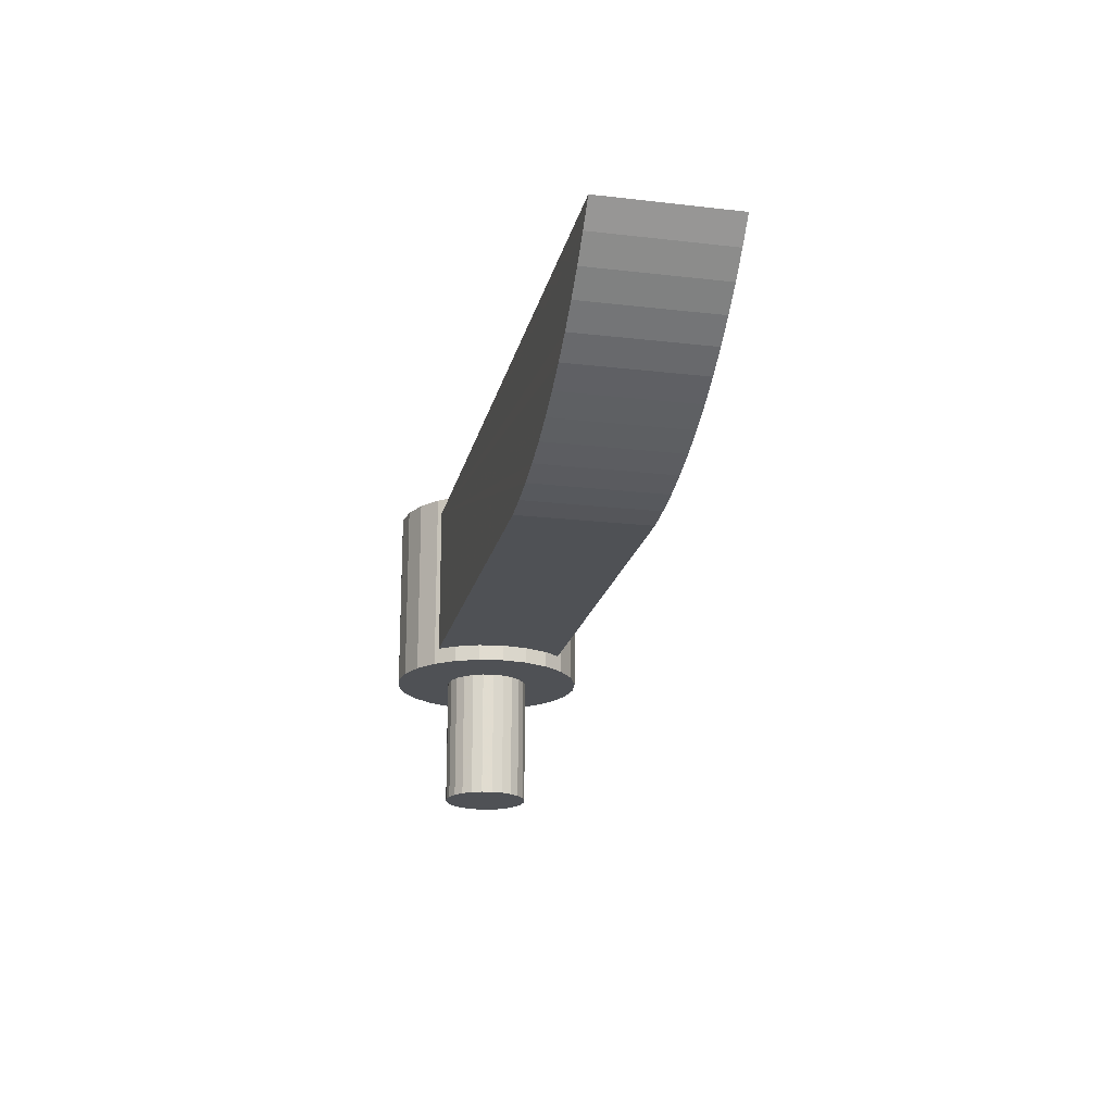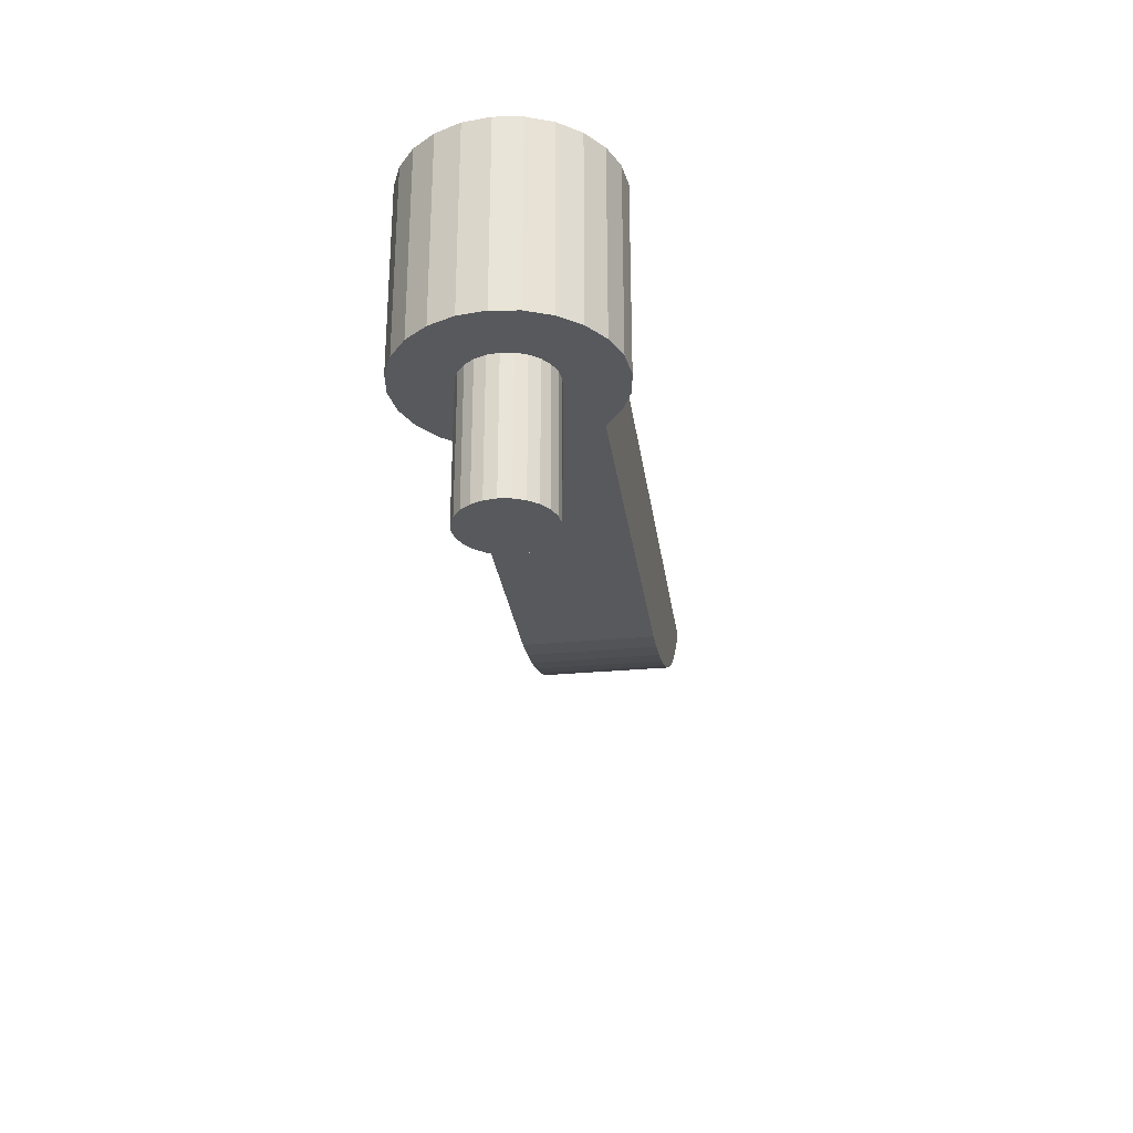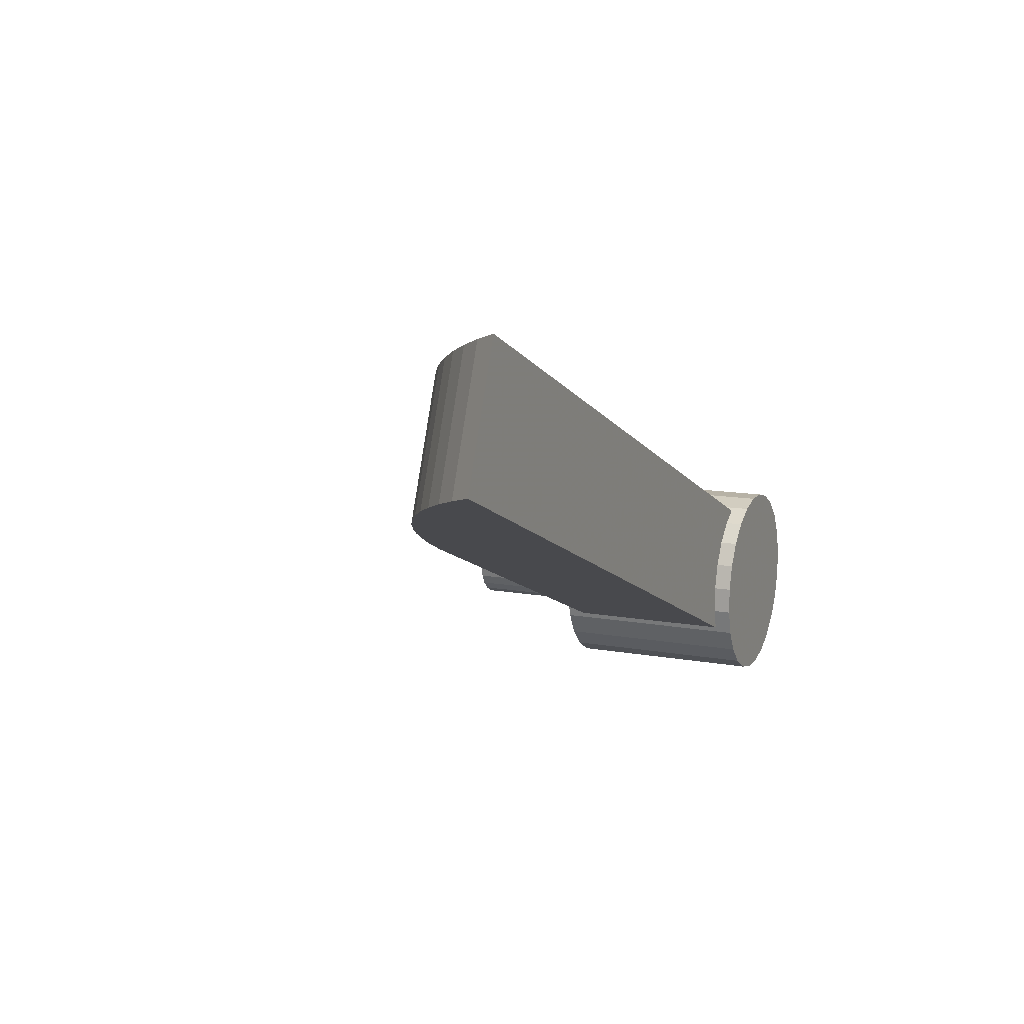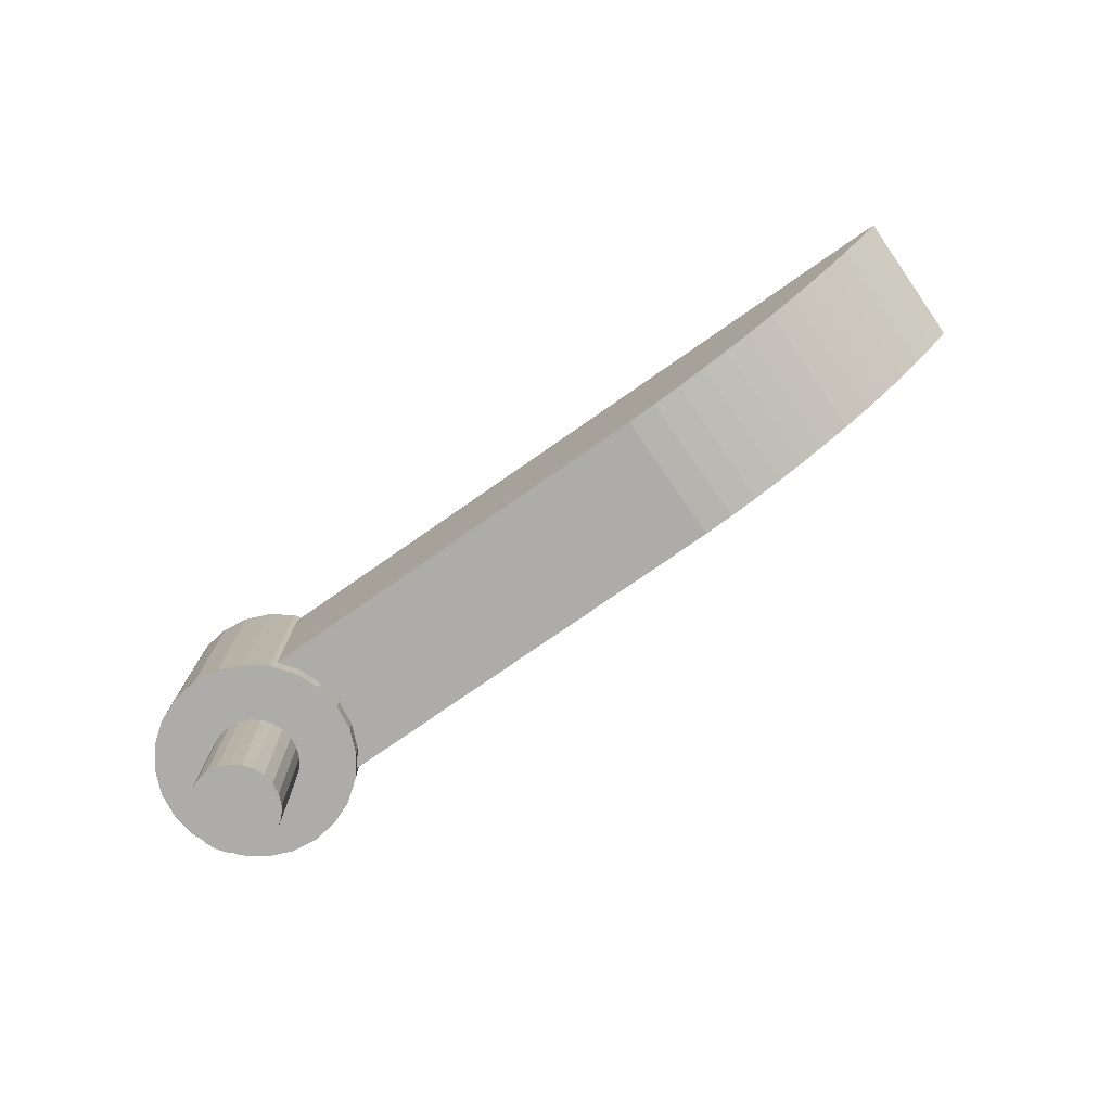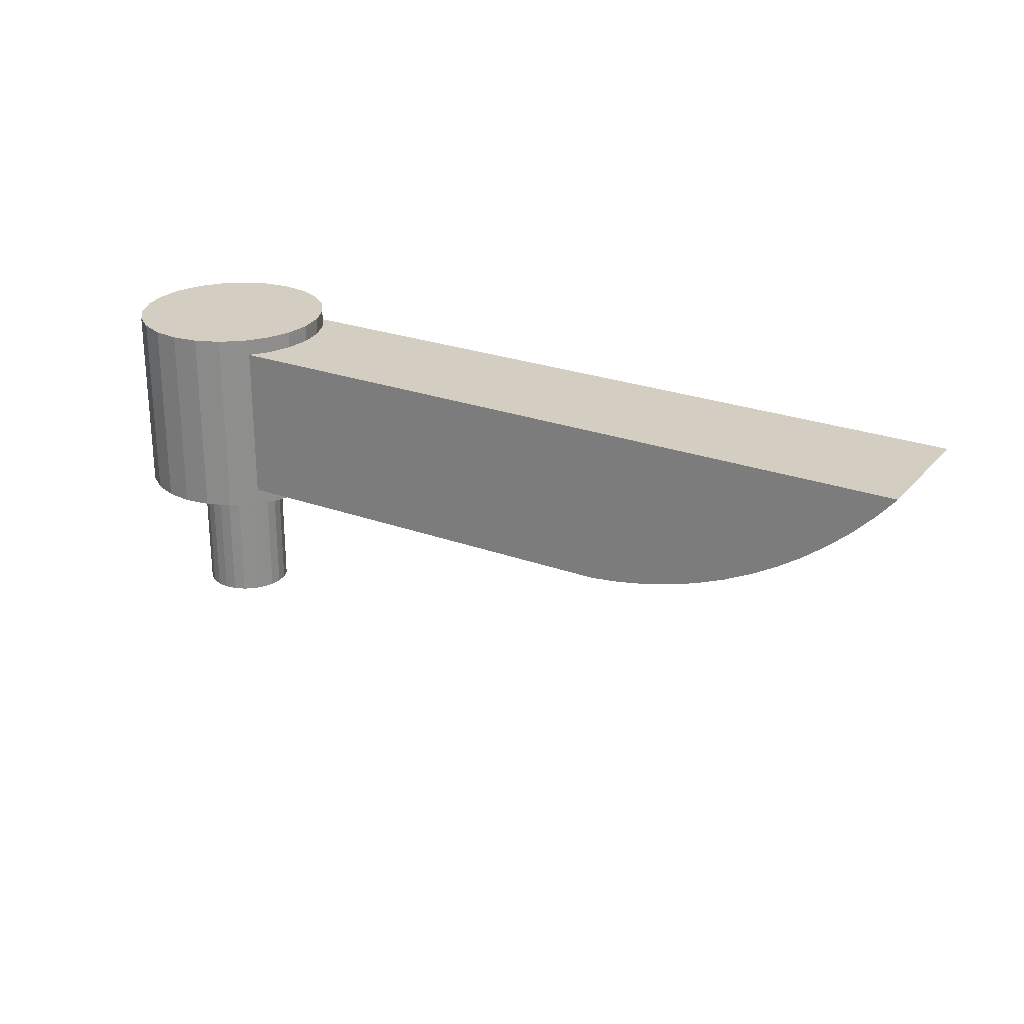
<metadata>
{"format":"obj","ext":"obj","renderer":"f3d","projection":"perspective","resolution":1024,"background":"white","views":[{"elev":-19.8,"azim":55.2,"up":"+Y"},{"elev":-29.0,"azim":-104.6,"up":"+Y"},{"elev":12.4,"azim":113.0,"up":"+Z"},{"elev":-76.7,"azim":12.3,"up":"+Y"},{"elev":25.2,"azim":8.0,"up":"+Y"}]}
</metadata>
<code>
v 0.02404 -0.4472 0.03306
v 0.02155 -0.4449 0.03449
v 0.02155 -0.4472 0.03449
v 0.02404 -0.4449 0.03306
v 0.02094 -0.4449 0.03484
v 0.1135 -0.4472 0.07265
v 0.02404 -0.4689 0.03306
v 0.02657 -0.4472 0.03053
v 0.02855 -0.4449 0.01762
v 0.02155 -0.4712 0.03449
v 0.02837 -0.4449 0.01694
v 0.111 -0.4502 0.07161
v 0.02155 -0.4689 0.03449
v 0.02657 -0.4689 0.03053
v 0.02657 -0.4449 0.03053
v 0.0293 -0.4449 0.0204
v 0.02094 -0.4712 0.03484
v 0.02659 -0.4449 0.01384
v 0.02837 -0.4472 0.02743
v 0.1083 -0.453 0.07051
v 0.118 -0.4502 0.05474
v 0.07835 -0.4684 0.05807
v 0.07463 -0.4689 0.05653
v 0.02404 -0.4712 0.03306
v 0.02657 -0.4712 0.03053
v 0.02837 -0.4689 0.02743
v 0.02837 -0.4712 0.01694
v 0.02855 -0.4472 0.01762
v 0.01749 -0.4712 0.03577
v 0.02855 -0.4712 0.01762
v 0.01749 -0.4449 0.03577
v 0.1205 -0.4472 0.05577
v 0.1055 -0.4557 0.06933
v 0.1153 -0.453 0.05363
v 0.08203 -0.4677 0.0596
v 0.02837 -0.4712 0.02743
v 0.02837 -0.4449 0.02743
v 0.02929 -0.4449 0.02398
v 0.0293 -0.4472 0.0204
v 0.0293 -0.4712 0.0204
v 0.02406 -0.4449 0.01131
v 0.02659 -0.4712 0.01384
v 0.02929 -0.4472 0.02398
v 0.02929 -0.4689 0.02398
v 0.1025 -0.4581 0.06809
v 0.1125 -0.4557 0.05245
v 0.08163 -0.4689 0.03965
v 0.08535 -0.4684 0.04119
v 0.08566 -0.4668 0.0611
v 0.02929 -0.4712 0.02398
v 0.02855 -0.4689 0.01762
v 0.01391 -0.4712 0.03576
v 0.0293 -0.4689 0.0204
v 0.01391 -0.4449 0.03576
v 0.09935 -0.4603 0.06679
v 0.1095 -0.4581 0.05121
v 0.08904 -0.4677 0.04272
v 0.08922 -0.4655 0.06258
v 0.01799 -0.4712 0.02771
v 0.02123 -0.4712 0.02447
v 0.02096 -0.4449 0.009519
v 0.02406 -0.4712 0.01131
v 0.09608 -0.4623 0.06543
v 0.1064 -0.4603 0.04991
v 0.09267 -0.4668 0.04423
v 0.0927 -0.464 0.06403
v 0.01045 -0.4712 0.03483
v 0.01648 -0.4712 0.02811
v 0.01935 -0.4712 0.02693
v 0.02045 -0.4712 0.02582
v 0.02164 -0.4712 0.02296
v 0.01045 -0.4449 0.03483
v 0.02124 -0.4712 0.01989
v 0.1031 -0.4623 0.04855
v 0.09623 -0.4655 0.04571
v 0.01492 -0.4712 0.02811
v 0.01648 -0.4894 0.02811
v 0.01935 -0.4894 0.02693
v 0.02123 -0.4894 0.02447
v 0.02164 -0.4712 0.0214
v 0.02164 -0.4894 0.02296
v 0.01751 -0.4449 0.008591
v 0.02096 -0.4712 0.009519
v 0.02046 -0.4712 0.01854
v 0.09971 -0.464 0.04715
v 0.007357 -0.4449 0.03304
v 0.01341 -0.4712 0.0277
v 0.01492 -0.4894 0.02811
v 0.01799 -0.4894 0.02771
v 0.02045 -0.4894 0.02582
v 0.02164 -0.4894 0.0214
v 0.01751 -0.4712 0.008591
v 0.018 -0.4712 0.01665
v 0.01935 -0.4712 0.01743
v 0.02124 -0.4894 0.01989
v 0.007357 -0.4712 0.03304
v 0.01206 -0.4712 0.02692
v 0.01341 -0.4894 0.0277
v 0.02046 -0.4894 0.01854
v 0.01393 -0.4449 0.008588
v 0.01393 -0.4712 0.008588
v 0.01649 -0.4712 0.01625
v 0.01493 -0.4712 0.01625
v 0.004829 -0.4449 0.03051
v 0.01096 -0.4712 0.02582
v 0.01935 -0.4894 0.01743
v 0.01097 -0.4712 0.01853
v 0.01649 -0.4894 0.01625
v 0.01342 -0.4712 0.01665
v 0.004829 -0.4712 0.03051
v 0.01018 -0.4712 0.02446
v 0.01206 -0.4894 0.02692
v 0.018 -0.4894 0.01665
v 0.01047 -0.4449 0.009512
v 0.01047 -0.4712 0.009512
v 0.01018 -0.4712 0.01988
v 0.01207 -0.4712 0.01743
v 0.01493 -0.4894 0.01625
v 0.01342 -0.4894 0.01665
v 0.003042 -0.4449 0.02741
v 0.009778 -0.4712 0.02139
v 0.009777 -0.4712 0.02295
v 0.01096 -0.4894 0.02582
v 0.003042 -0.4712 0.02741
v 0.01097 -0.4894 0.01853
v 0.01207 -0.4894 0.01743
v 0.009777 -0.4894 0.02295
v 0.01018 -0.4894 0.02446
v 0.007373 -0.4449 0.0113
v 0.002119 -0.4712 0.02396
v 0.01018 -0.4894 0.01988
v 0.009778 -0.4894 0.02139
v 0.002119 -0.4449 0.02396
v 0.007373 -0.4712 0.0113
v 0.004841 -0.4449 0.01383
v 0.002121 -0.4712 0.02038
v 0.002121 -0.4449 0.02038
v 0.004841 -0.4712 0.01383
v 0.00305 -0.4449 0.01692
v 0.00305 -0.4712 0.01692
f 1 2 3
f 2 1 4
f 3 2 1
f 4 1 2
f 5 3 2
f 2 3 5
f 6 1 3
f 3 1 6
f 3 7 1
f 1 7 3
f 8 4 1
f 1 4 8
f 9 2 4
f 4 2 9
f 5 10 3
f 3 10 5
f 11 5 2
f 2 5 11
f 1 6 8
f 8 6 1
f 3 12 6
f 6 12 3
f 7 3 13
f 13 3 7
f 14 1 7
f 7 1 14
f 4 8 15
f 15 8 4
f 1 14 8
f 8 14 1
f 11 2 9
f 9 2 11
f 9 4 16
f 16 4 9
f 10 5 17
f 17 5 10
f 3 10 13
f 13 10 3
f 18 5 11
f 11 5 18
f 8 6 19
f 19 6 8
f 3 20 12
f 12 20 3
f 21 6 12
f 12 6 21
f 13 22 3
f 3 22 13
f 7 23 13
f 13 23 7
f 13 24 7
f 7 24 13
f 23 7 14
f 14 7 23
f 7 25 14
f 14 25 7
f 19 15 8
f 8 15 19
f 16 4 15
f 15 4 16
f 26 8 14
f 14 8 26
f 9 27 11
f 11 27 9
f 16 28 9
f 9 28 16
f 5 29 17
f 17 29 5
f 17 30 10
f 10 30 17
f 24 13 10
f 10 13 24
f 18 31 5
f 5 31 18
f 27 18 11
f 11 18 27
f 32 19 6
f 6 19 32
f 8 26 19
f 19 26 8
f 3 33 20
f 20 33 3
f 34 12 20
f 20 12 34
f 6 21 32
f 32 21 6
f 12 34 21
f 21 34 12
f 22 13 23
f 23 13 22
f 3 22 35
f 35 22 3
f 25 7 24
f 24 7 25
f 23 14 26
f 26 14 23
f 36 14 25
f 25 14 36
f 15 19 37
f 37 19 15
f 16 15 38
f 38 15 16
f 14 36 26
f 26 36 14
f 28 27 9
f 9 27 28
f 28 16 39
f 39 16 28
f 29 5 31
f 31 5 29
f 29 27 17
f 17 27 29
f 17 27 30
f 30 27 17
f 10 30 40
f 40 30 10
f 10 40 24
f 24 40 10
f 41 31 18
f 18 31 41
f 18 27 42
f 42 27 18
f 32 43 19
f 19 43 32
f 44 19 26
f 26 19 44
f 3 45 33
f 33 45 3
f 46 20 33
f 33 20 46
f 20 46 34
f 34 46 20
f 21 28 32
f 32 28 21
f 34 28 21
f 21 28 34
f 47 22 23
f 23 22 47
f 48 35 22
f 22 35 48
f 3 35 49
f 49 35 3
f 24 50 25
f 25 50 24
f 26 47 23
f 23 47 26
f 25 50 36
f 36 50 25
f 43 37 19
f 19 37 43
f 38 15 37
f 37 15 38
f 38 39 16
f 16 39 38
f 50 26 36
f 36 26 50
f 51 27 28
f 28 27 51
f 39 32 28
f 28 32 39
f 39 51 28
f 28 51 39
f 31 52 29
f 29 52 31
f 29 42 27
f 27 42 29
f 27 51 30
f 30 51 27
f 30 53 40
f 40 53 30
f 24 40 50
f 50 40 24
f 41 54 31
f 31 54 41
f 42 41 18
f 18 41 42
f 32 39 43
f 43 39 32
f 19 44 43
f 43 44 19
f 26 50 44
f 44 50 26
f 44 47 26
f 26 47 44
f 3 55 45
f 45 55 3
f 56 33 45
f 45 33 56
f 33 56 46
f 46 56 33
f 46 28 34
f 34 28 46
f 22 47 48
f 48 47 22
f 35 48 57
f 57 48 35
f 57 49 35
f 35 49 57
f 3 49 58
f 58 49 3
f 37 43 38
f 38 43 37
f 39 38 43
f 43 38 39
f 48 51 28
f 28 51 48
f 51 39 53
f 53 39 51
f 52 31 54
f 54 31 52
f 52 59 29
f 29 59 52
f 29 60 42
f 42 60 29
f 53 30 51
f 51 30 53
f 44 40 53
f 53 40 44
f 40 44 50
f 50 44 40
f 61 54 41
f 41 54 61
f 41 42 62
f 62 42 41
f 43 53 39
f 39 53 43
f 53 43 44
f 44 43 53
f 53 47 44
f 44 47 53
f 3 63 55
f 55 63 3
f 64 45 55
f 55 45 64
f 45 64 56
f 56 64 45
f 56 28 46
f 46 28 56
f 51 48 47
f 47 48 51
f 48 28 57
f 57 28 48
f 49 57 65
f 65 57 49
f 65 58 49
f 49 58 65
f 3 58 66
f 66 58 3
f 47 53 51
f 51 53 47
f 54 67 52
f 52 67 54
f 52 68 59
f 59 68 52
f 29 59 69
f 69 59 29
f 29 70 60
f 60 70 29
f 71 42 60
f 60 42 71
f 61 72 54
f 54 72 61
f 62 61 41
f 41 61 62
f 73 62 42
f 42 62 73
f 3 66 63
f 63 66 3
f 74 55 63
f 63 55 74
f 55 74 64
f 64 74 55
f 64 28 56
f 56 28 64
f 57 28 65
f 65 28 57
f 58 65 75
f 75 65 58
f 75 66 58
f 58 66 75
f 67 54 72
f 72 54 67
f 67 76 52
f 52 76 67
f 52 76 68
f 68 76 52
f 77 59 68
f 68 59 77
f 59 78 69
f 69 78 59
f 29 69 70
f 70 69 29
f 70 79 60
f 60 79 70
f 80 42 71
f 71 42 80
f 60 81 71
f 71 81 60
f 82 72 61
f 61 72 82
f 61 62 83
f 83 62 61
f 84 62 73
f 73 62 84
f 73 42 80
f 80 42 73
f 85 63 66
f 66 63 85
f 63 85 74
f 74 85 63
f 74 28 64
f 64 28 74
f 65 28 75
f 75 28 65
f 66 75 85
f 85 75 66
f 86 67 72
f 72 67 86
f 67 87 76
f 76 87 67
f 88 68 76
f 76 68 88
f 59 77 89
f 89 77 59
f 68 88 77
f 77 88 68
f 78 59 89
f 89 59 78
f 90 69 78
f 78 69 90
f 69 90 70
f 70 90 69
f 79 70 90
f 90 70 79
f 81 60 79
f 79 60 81
f 71 91 80
f 80 91 71
f 91 71 81
f 81 71 91
f 82 86 72
f 72 86 82
f 61 92 82
f 82 92 61
f 93 83 62
f 62 83 93
f 92 61 83
f 83 61 92
f 94 62 84
f 84 62 94
f 95 84 73
f 73 84 95
f 80 95 73
f 73 95 80
f 85 28 74
f 74 28 85
f 75 28 85
f 85 28 75
f 67 86 96
f 96 86 67
f 67 97 87
f 87 97 67
f 98 76 87
f 87 76 98
f 76 98 88
f 88 98 76
f 77 95 89
f 89 95 77
f 88 99 77
f 77 99 88
f 89 95 78
f 78 95 89
f 78 81 90
f 90 81 78
f 90 81 79
f 79 81 90
f 95 80 91
f 91 80 95
f 78 91 81
f 81 91 78
f 100 86 82
f 82 86 100
f 101 82 92
f 92 82 101
f 102 83 93
f 93 83 102
f 93 62 94
f 94 62 93
f 103 92 83
f 83 92 103
f 99 94 84
f 84 94 99
f 84 95 99
f 99 95 84
f 104 96 86
f 86 96 104
f 96 105 67
f 67 105 96
f 67 105 97
f 97 105 67
f 97 98 87
f 87 98 97
f 98 106 88
f 88 106 98
f 77 99 95
f 95 99 77
f 88 106 99
f 99 106 88
f 78 95 91
f 91 95 78
f 100 104 86
f 86 104 100
f 82 101 100
f 100 101 82
f 107 101 92
f 92 101 107
f 103 83 102
f 102 83 103
f 93 108 102
f 102 108 93
f 106 93 94
f 94 93 106
f 109 92 103
f 103 92 109
f 94 99 106
f 106 99 94
f 96 104 110
f 110 104 96
f 96 111 105
f 105 111 96
f 105 112 97
f 97 112 105
f 98 97 112
f 112 97 98
f 98 113 106
f 106 113 98
f 114 104 100
f 100 104 114
f 115 100 101
f 101 100 115
f 116 101 107
f 107 101 116
f 107 92 117
f 117 92 107
f 102 118 103
f 103 118 102
f 108 93 113
f 113 93 108
f 118 102 108
f 108 102 118
f 93 106 113
f 113 106 93
f 117 92 109
f 109 92 117
f 103 119 109
f 109 119 103
f 120 110 104
f 104 110 120
f 110 121 96
f 96 121 110
f 96 122 111
f 111 122 96
f 111 123 105
f 105 123 111
f 112 105 123
f 123 105 112
f 112 113 98
f 98 113 112
f 114 120 104
f 104 120 114
f 100 115 114
f 114 115 100
f 124 115 101
f 101 115 124
f 110 101 116
f 116 101 110
f 125 116 107
f 107 116 125
f 126 107 117
f 117 107 126
f 119 103 118
f 118 103 119
f 112 108 113
f 113 108 112
f 123 118 108
f 108 118 123
f 119 117 109
f 109 117 119
f 110 120 124
f 124 120 110
f 121 110 116
f 116 110 121
f 96 121 122
f 122 121 96
f 127 111 122
f 122 111 127
f 123 111 128
f 128 111 123
f 123 108 112
f 112 108 123
f 129 120 114
f 114 120 129
f 115 129 114
f 114 129 115
f 130 115 124
f 124 115 130
f 124 101 110
f 110 101 124
f 116 125 131
f 131 125 116
f 107 126 125
f 125 126 107
f 117 119 126
f 126 119 117
f 128 119 118
f 118 119 128
f 128 118 123
f 123 118 128
f 120 130 124
f 124 130 120
f 131 121 116
f 116 121 131
f 132 122 121
f 121 122 132
f 111 127 128
f 128 127 111
f 122 132 127
f 127 132 122
f 129 133 120
f 120 133 129
f 129 115 134
f 134 115 129
f 130 134 115
f 115 134 130
f 125 132 131
f 131 132 125
f 132 125 126
f 126 125 132
f 127 126 119
f 119 126 127
f 127 119 128
f 128 119 127
f 130 120 133
f 133 120 130
f 121 131 132
f 132 131 121
f 132 126 127
f 127 126 132
f 135 133 129
f 129 133 135
f 134 135 129
f 129 135 134
f 136 134 130
f 130 134 136
f 133 136 130
f 130 136 133
f 135 137 133
f 133 137 135
f 135 134 138
f 138 134 135
f 136 138 134
f 134 138 136
f 136 133 137
f 137 133 136
f 137 135 139
f 139 135 137
f 138 139 135
f 135 139 138
f 138 136 140
f 140 136 138
f 137 140 136
f 136 140 137
f 140 137 139
f 139 137 140
f 139 138 140
f 140 138 139

</code>
